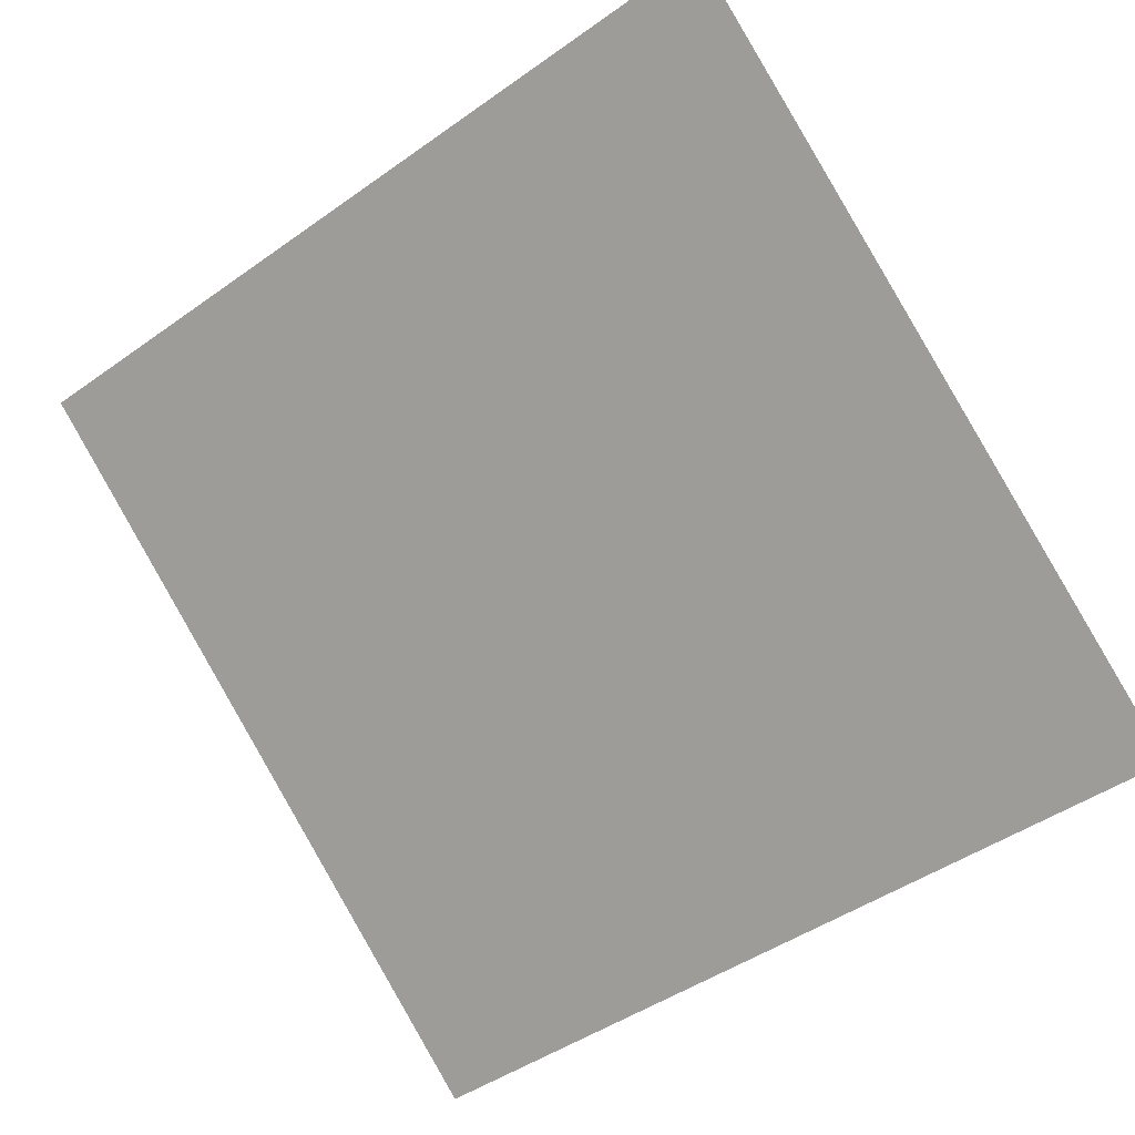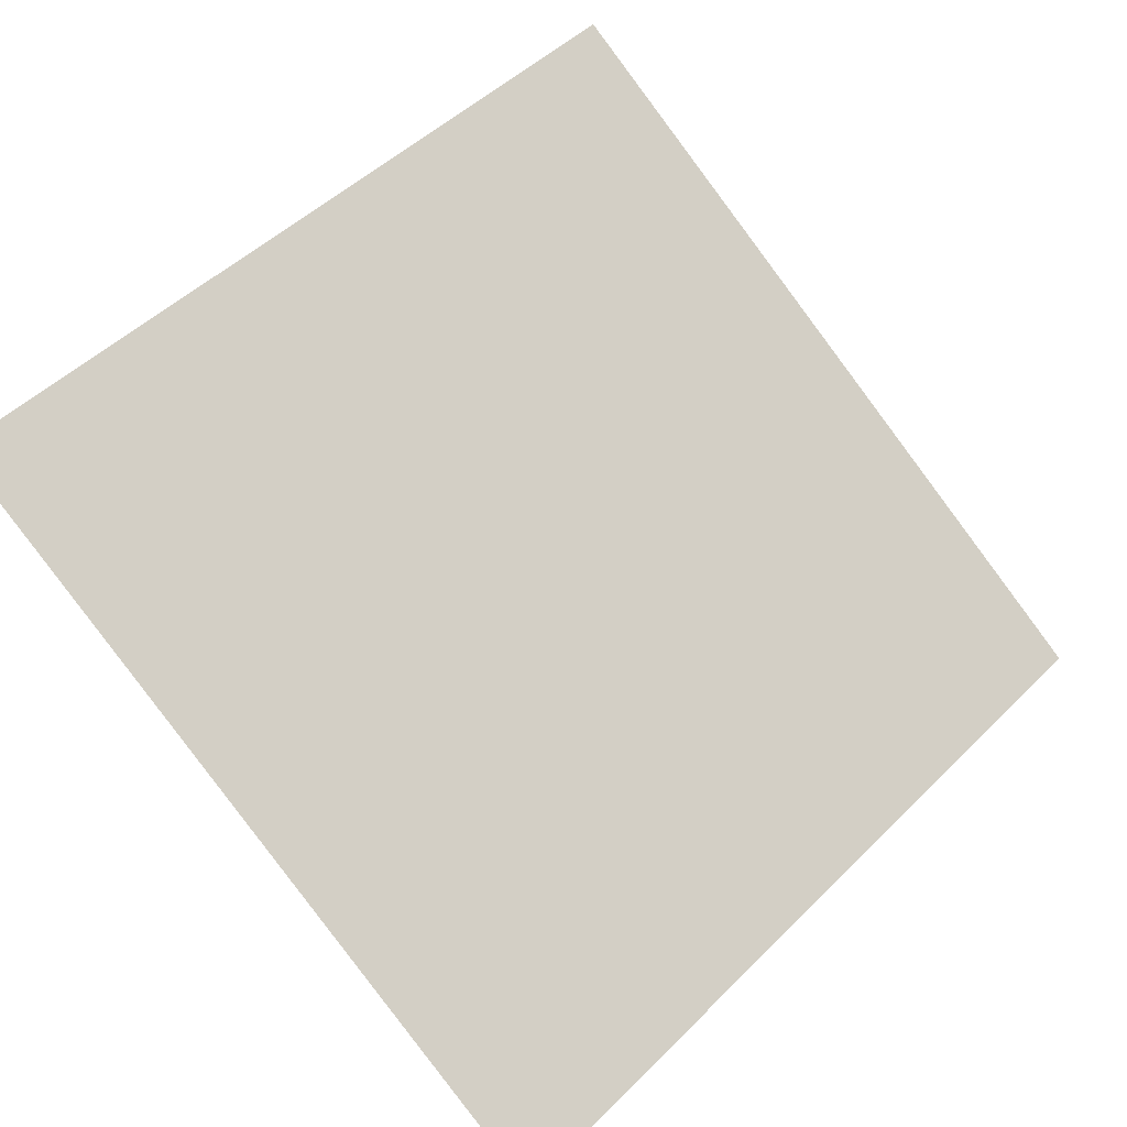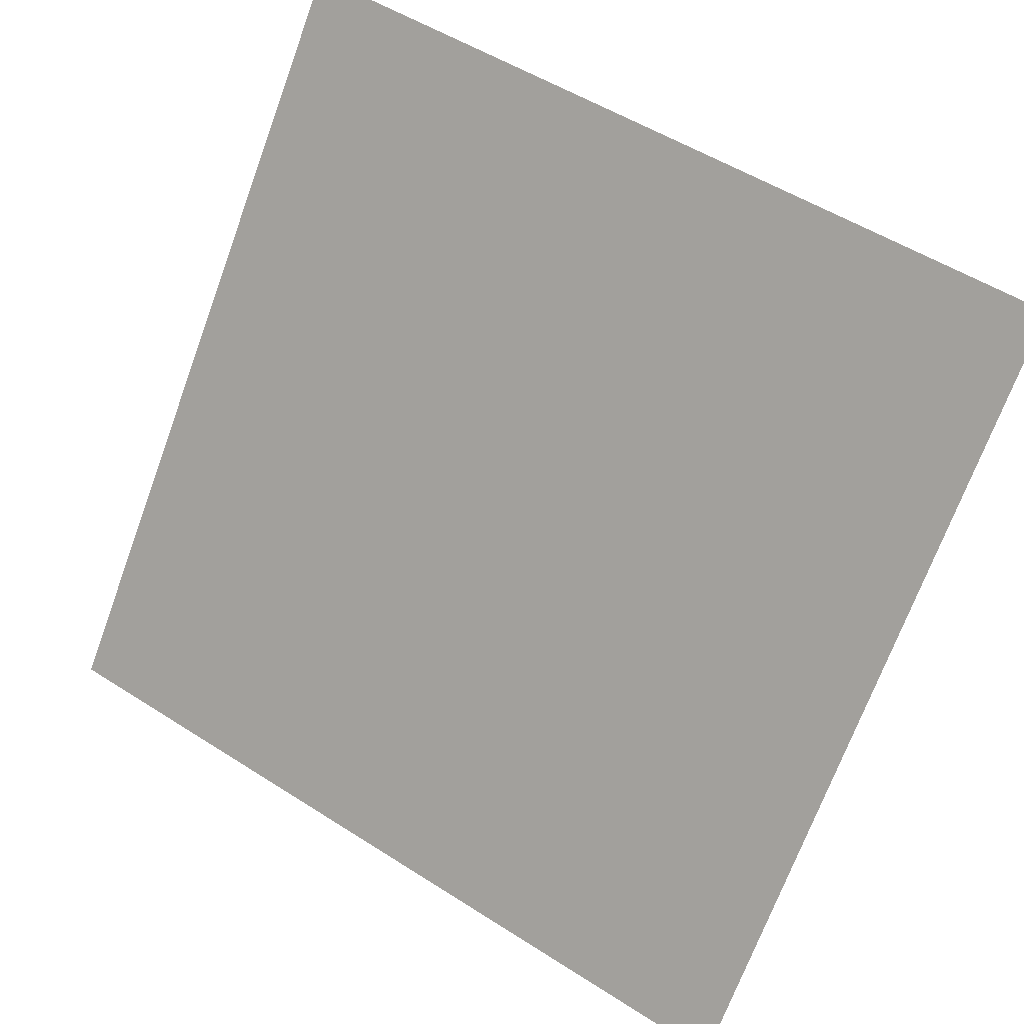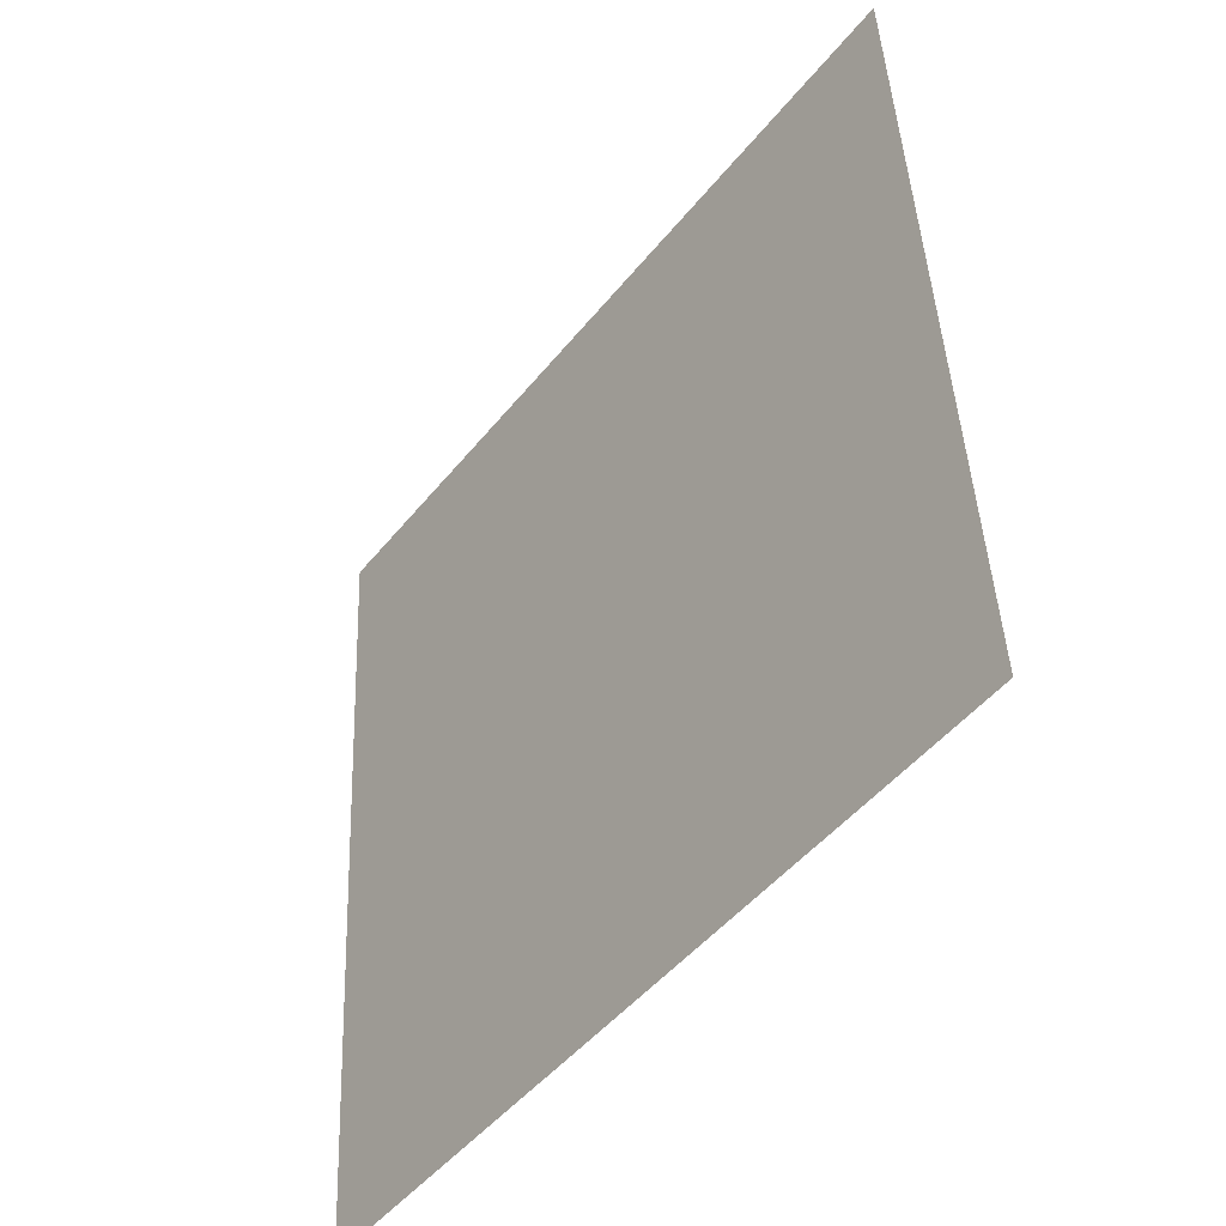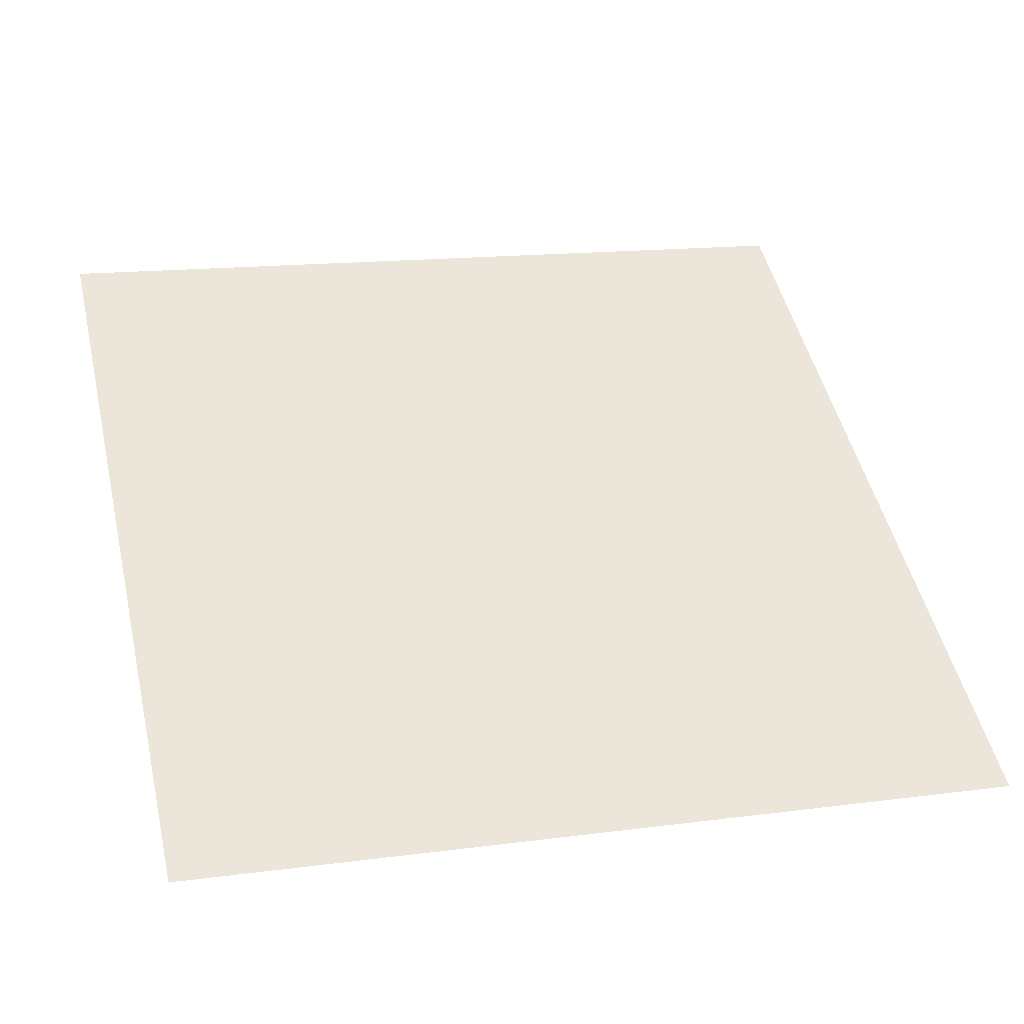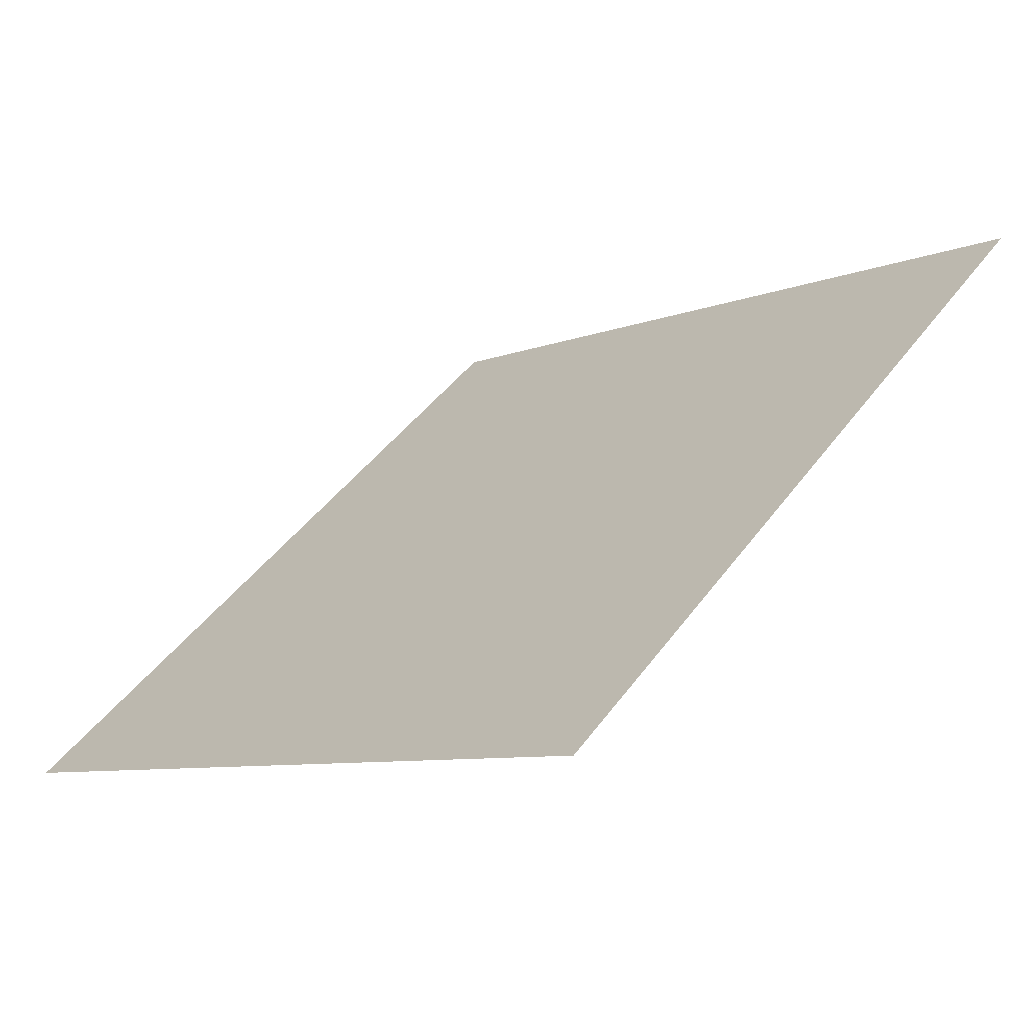
<metadata>
{"format":"obj","ext":"obj","renderer":"f3d","projection":"perspective","resolution":1024,"background":"white","views":[{"elev":-48.3,"azim":39.6,"up":"+Y"},{"elev":46.8,"azim":132.9,"up":"+Y"},{"elev":51.0,"azim":33.4,"up":"+Z"},{"elev":43.7,"azim":86.2,"up":"+Z"},{"elev":10.2,"azim":165.0,"up":"+Y"},{"elev":45.9,"azim":-55.9,"up":"+Y"}]}
</metadata>
<code>
v 0.286 0.6887 0.3836
v 0.2795 0.6888 0.3837
v 0.2796 0.6928 0.3889
v 0.2862 0.6926 0.3889
f 4 3 2 1

</code>
